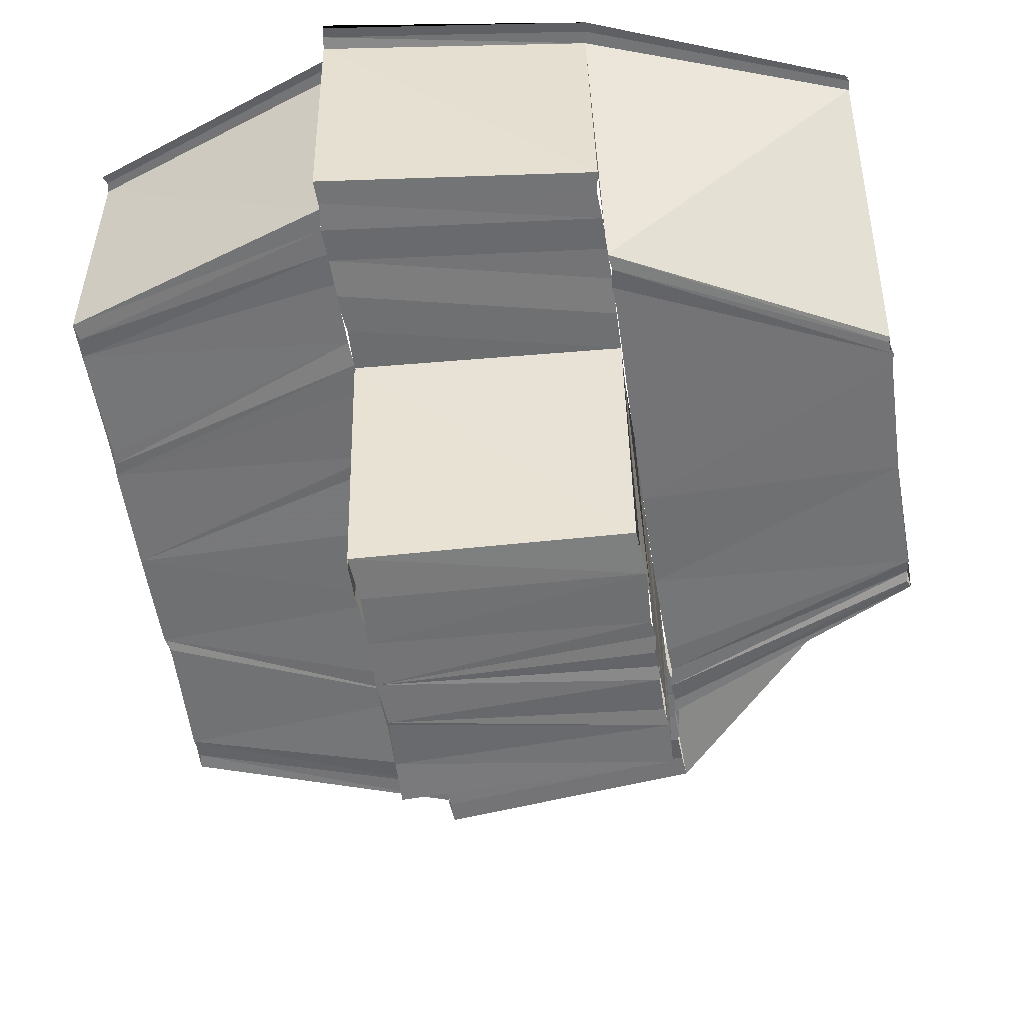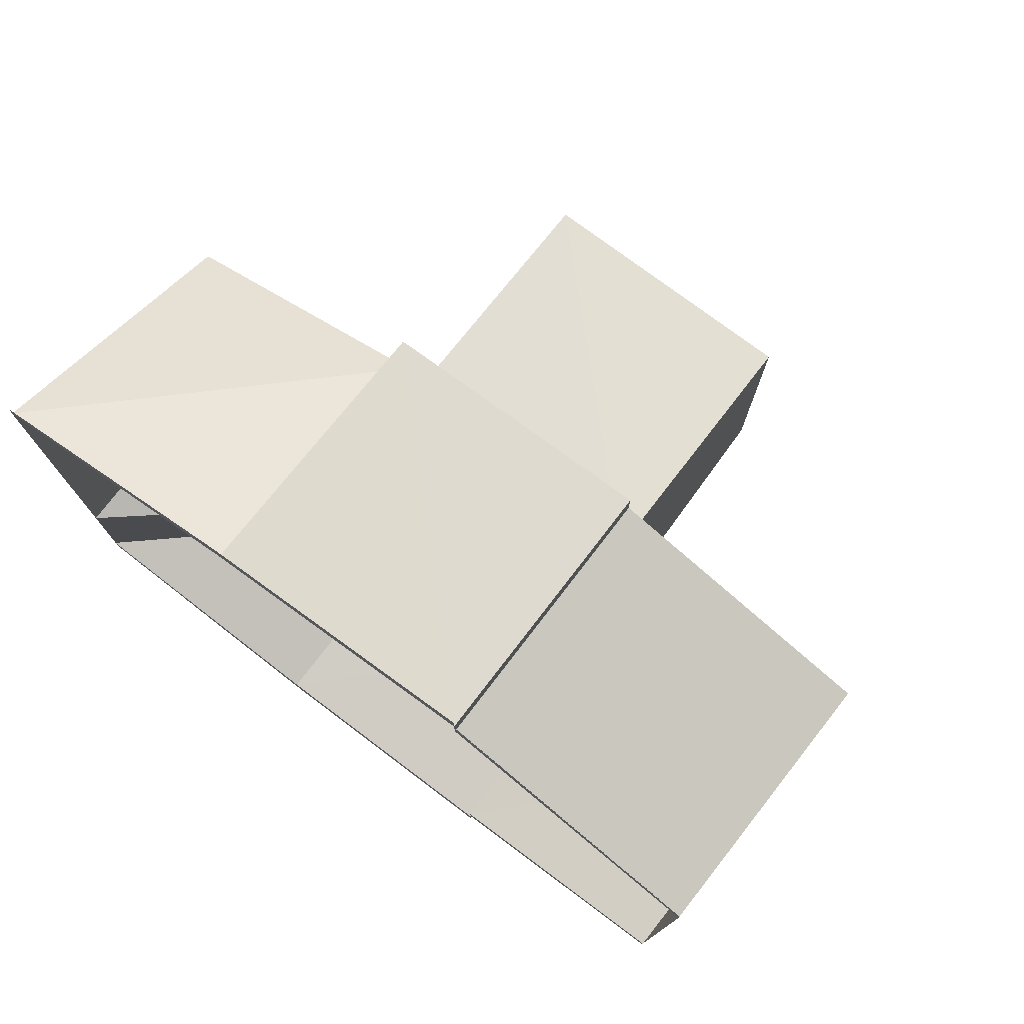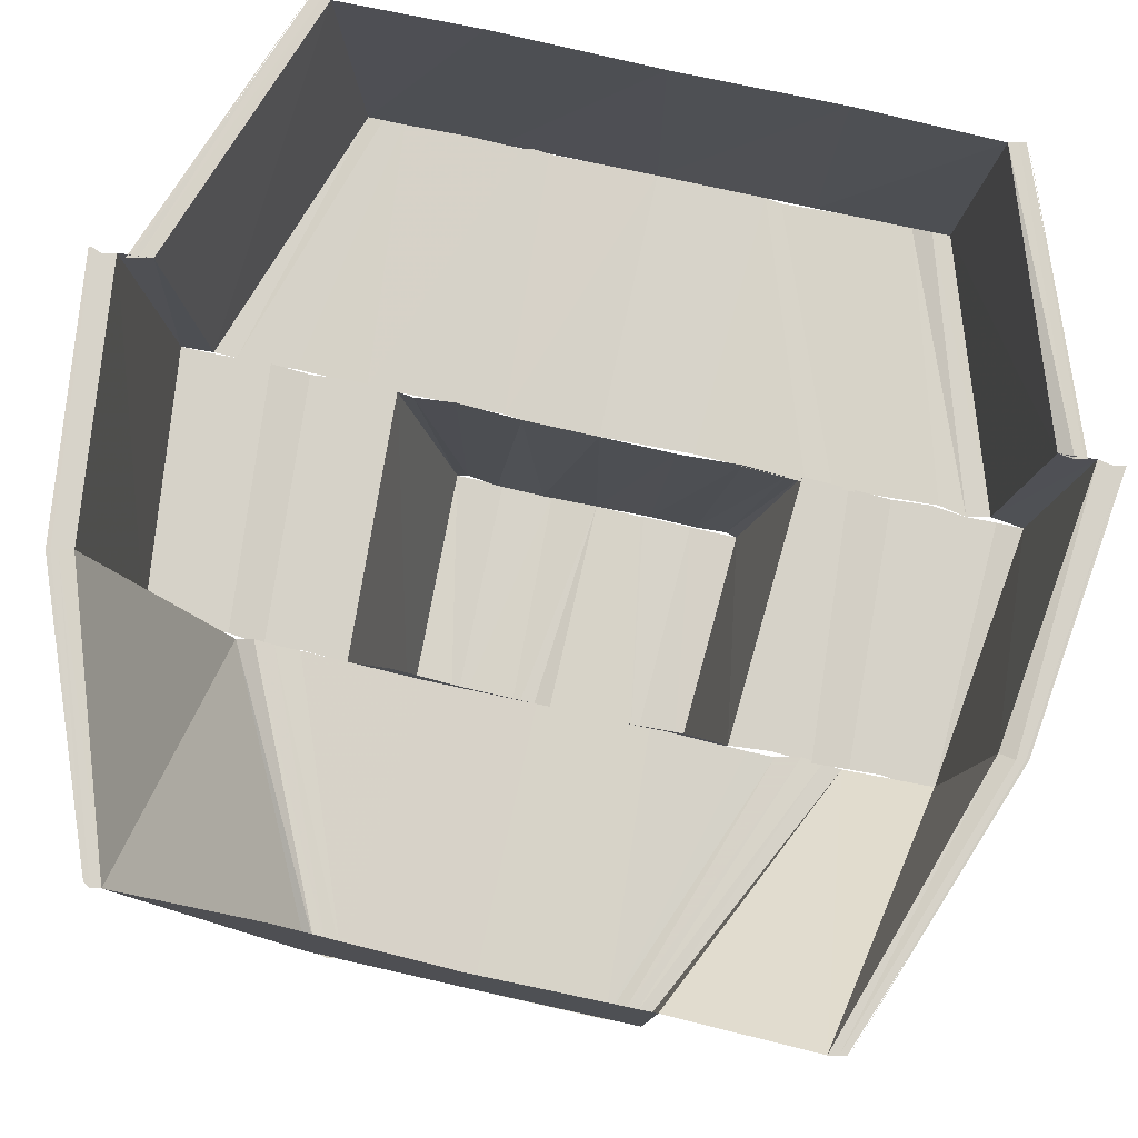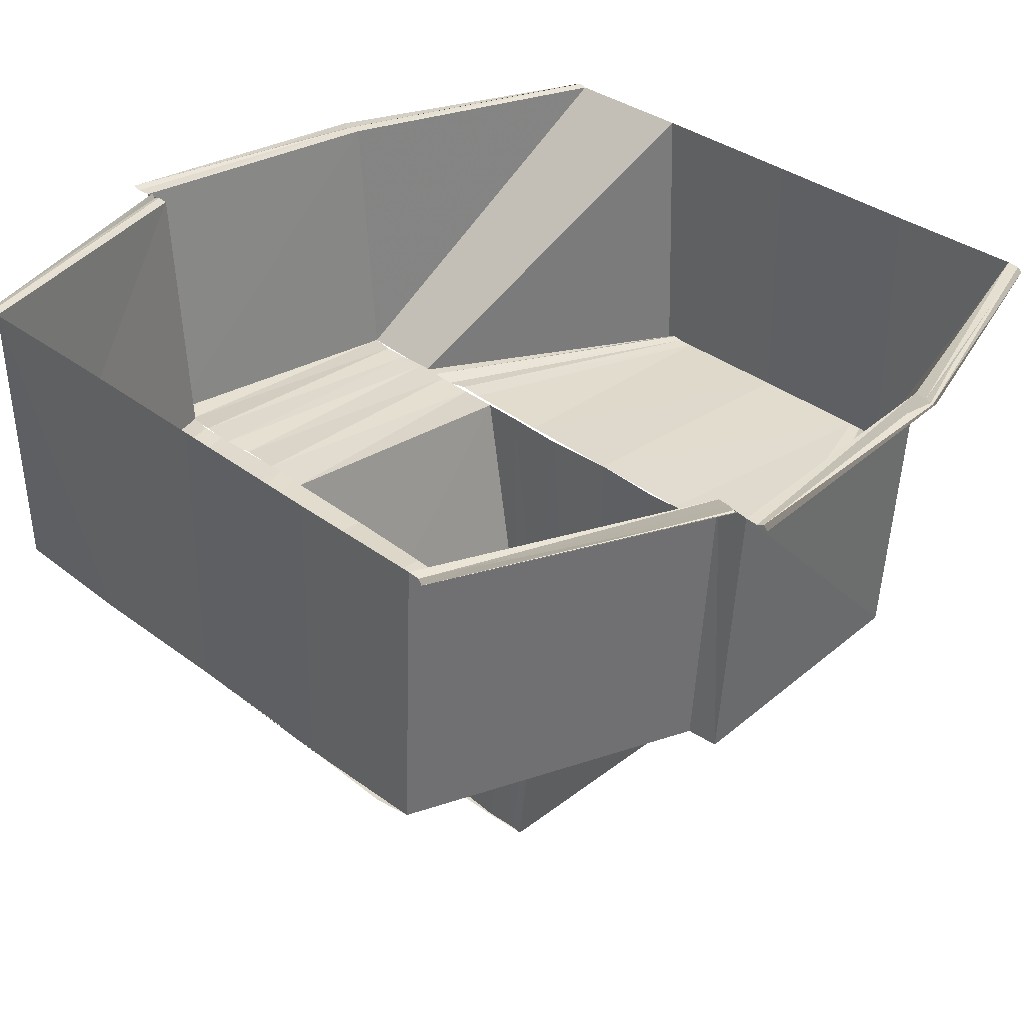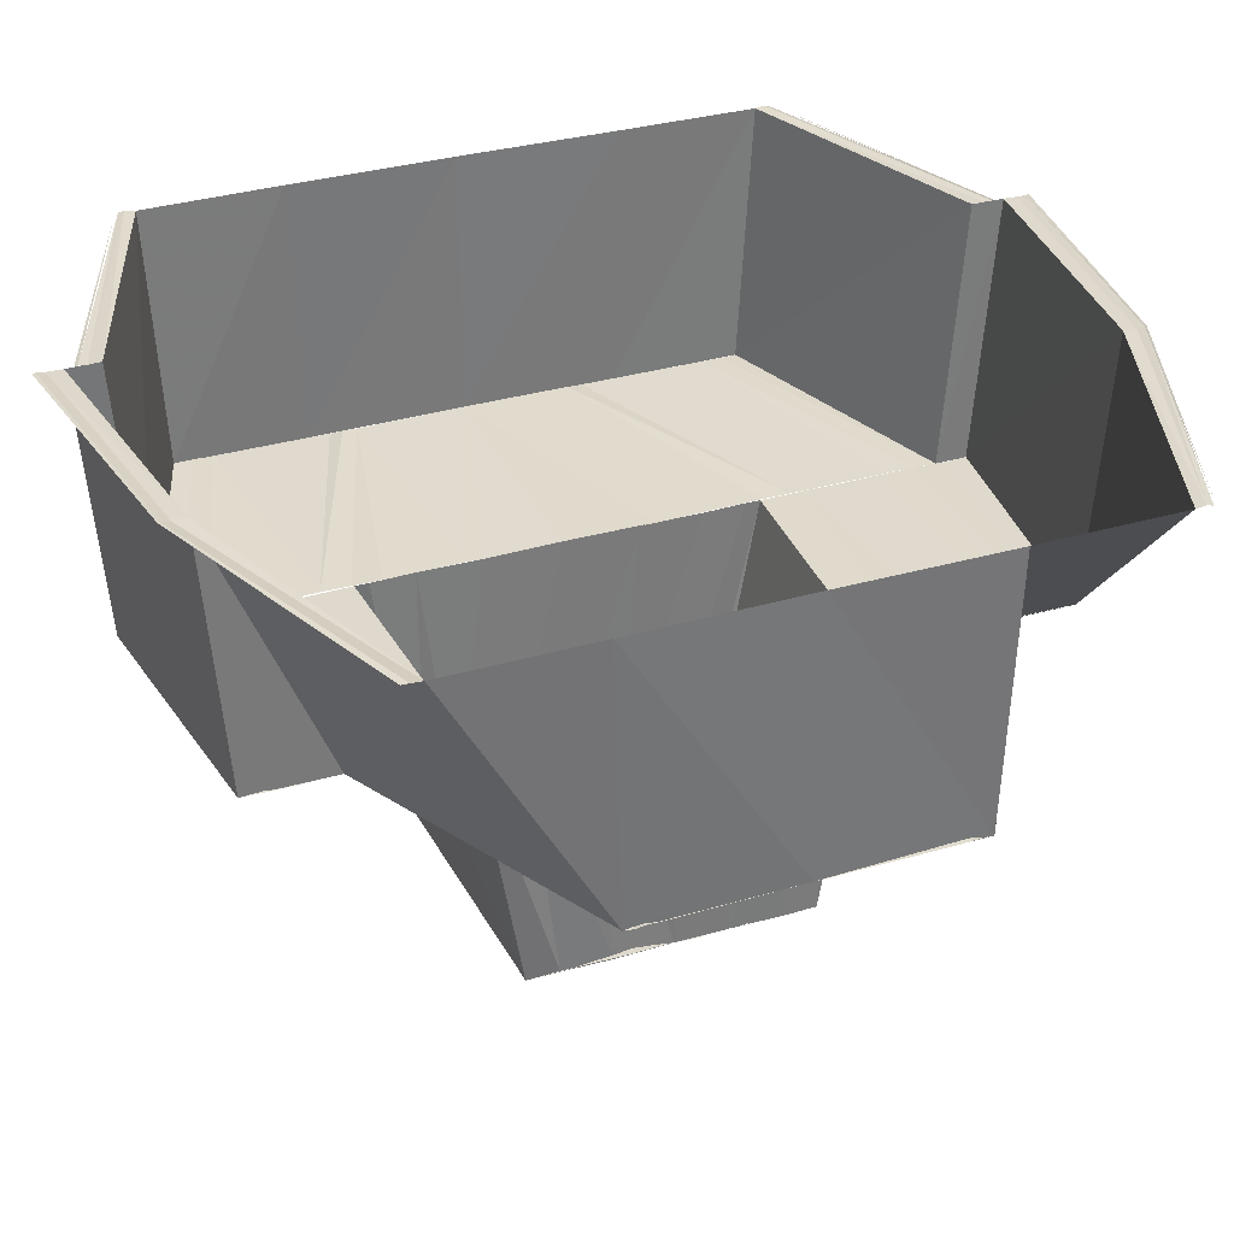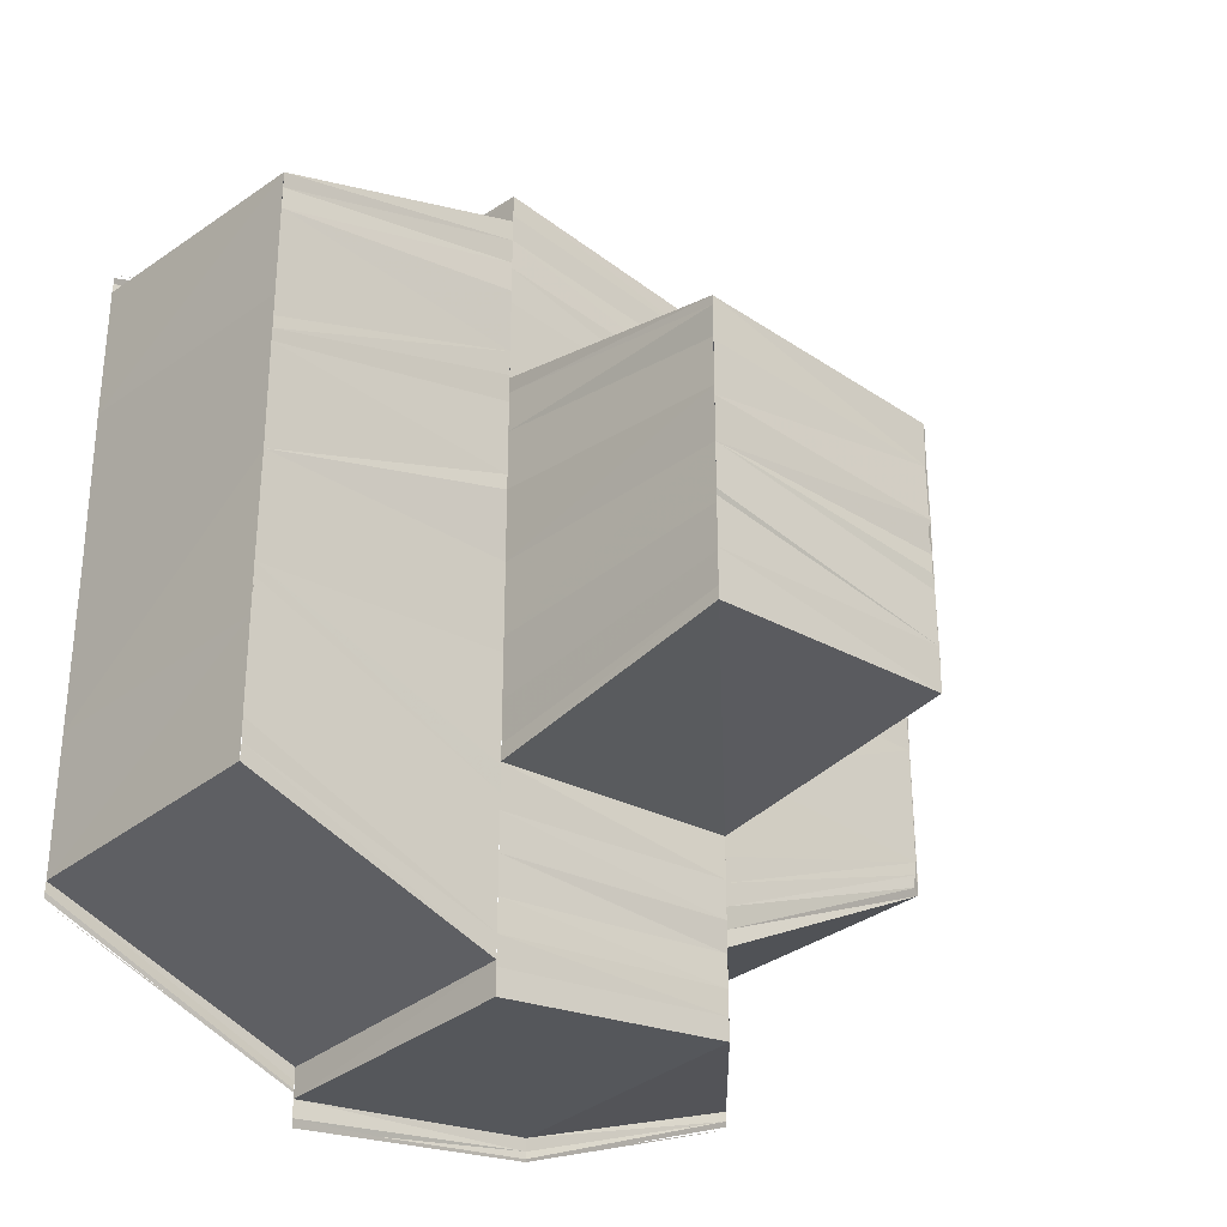
<metadata>
{"format":"obj","ext":"obj","renderer":"f3d","projection":"perspective","resolution":1024,"background":"white","views":[{"elev":-55.9,"azim":8.7,"up":"+Y"},{"elev":77.3,"azim":-142.9,"up":"+Z"},{"elev":77.5,"azim":102.5,"up":"+Y"},{"elev":33.3,"azim":-43.1,"up":"+Y"},{"elev":33.1,"azim":68.0,"up":"+Y"},{"elev":-30.1,"azim":-43.1,"up":"+Z"}]}
</metadata>
<code>
o 6058
v 2247 1887 7.954
v 2247 1887 7.95
v 2247 1887 7.954
v 2247 1887 7.95
v 2247 1887 7.95
v 2247 1887 7.95
v 2247 1887 7.95
v 2247 1887 7.953
v 2247 1887 7.95
v 2247 1887 7.949
v 2247 1887 7.95
v 2247 1887 7.949
v 2247 1887 7.95
v 2247 1887 7.948
v 2247 1887 7.954
v 2247 1887 7.954
v 2247 1887 7.95
v 2247 1887 7.95
v 2247 1887 7.948
v 2247 1887 7.95
v 2247 1887 7.95
v 2247 1887 7.954
v 2247 1887 7.95
v 2247 1887 7.954
v 2247 1887 7.95
v 2247 1887 7.95
v 2247 1887 7.953
v 2247 1887 7.95
v 2247 1887 7.95
v 2247 1887 7.954
v 2247 1887 7.95
v 2247 1887 7.977
v 2247 1887 7.981
v 2247 1887 7.977
v 2247 1887 7.981
v 2247 1887 7.981
v 2247 1887 7.981
v 2247 1887 7.981
v 2247 1887 7.983
v 2247 1887 7.982
v 2247 1887 7.981
v 2247 1887 7.982
v 2247 1887 7.981
v 2247 1887 7.982
v 2247 1887 7.981
v 2247 1887 7.977
v 2247 1887 7.981
v 2247 1887 7.977
v 2247 1887 7.977
v 2247 1887 7.981
v 2247 1887 7.982
v 2247 1887 7.983
v 2247 1887 7.948
v 2247 1887 7.95
v 2247 1887 7.949
v 2247 1887 7.95
v 2247 1887 7.949
v 2247 1887 7.95
v 2247 1887 7.95
v 2247 1887 7.949
v 2247 1887 7.95
v 2247 1887 7.981
v 2247 1887 7.983
v 2247 1887 7.981
v 2247 1887 7.981
v 2247 1887 7.978
v 2247 1887 7.981
v 2247 1887 7.954
v 2247 1887 7.95
v 2247 1887 7.954
v 2247 1887 7.95
v 2247 1887 7.95
v 2247 1887 7.977
v 2247 1887 7.981
v 2247 1887 7.977
v 2247 1887 7.981
v 2247 1887 7.981
v 2247 1887 7.981
v 2247 1887 7.982
v 2247 1887 7.981
v 2247 1887 7.981
v 2247 1887 7.982
v 2247 1887 7.982
v 2247 1887 7.98
v 2247 1887 7.98
v 2247 1887 7.982
v 2247 1887 7.977
v 2247 1887 7.977
v 2247 1887 7.981
v 2247 1887 7.98
v 2247 1887 7.981
v 2247 1887 7.981
v 2247 1887 7.977
v 2247 1887 7.976
v 2247 1887 7.98
v 2247 1887 7.98
v 2247 1887 7.971
v 2247 1887 7.972
v 2247 1887 7.971
v 2247 1887 7.976
v 2247 1887 7.971
v 2247 1887 7.975
v 2247 1887 7.97
v 2247 1887 7.974
v 2247 1887 7.97
v 2247 1887 7.965
v 2247 1887 7.965
v 2247 1887 7.965
v 2247 1887 7.96
v 2247 1887 7.959
v 2247 1887 7.955
v 2247 1887 7.96
v 2247 1887 7.954
v 2247 1887 7.955
v 2247 1887 7.951
v 2247 1887 7.951
v 2247 1887 7.954
v 2247 1887 7.949
v 2247 1887 7.95
v 2247 1887 7.951
v 2247 1887 7.951
v 2247 1887 7.95
v 2247 1887 7.954
v 2247 1887 7.949
v 2247 1887 7.949
v 2247 1887 7.951
v 2247 1887 7.951
v 2247 1887 7.955
v 2247 1887 7.951
v 2247 1887 7.949
v 2247 1887 7.95
v 2247 1887 7.955
v 2247 1887 7.952
v 2247 1887 7.955
v 2247 1887 7.951
v 2247 1887 7.956
v 2247 1887 7.953
v 2247 1887 7.957
v 2247 1887 7.961
v 2247 1887 7.961
v 2247 1887 7.958
v 2247 1887 7.962
v 2247 1887 7.965
v 2247 1887 7.965
v 2247 1887 7.968
v 2247 1887 7.965
v 2247 1887 7.968
v 2247 1887 7.965
v 2247 1887 7.968
v 2247 1887 7.965
v 2247 1887 7.963
v 2247 1887 7.963
v 2247 1887 7.96
v 2247 1887 7.962
v 2247 1887 7.959
v 2247 1887 7.96
v 2247 1887 7.958
v 2247 1887 7.958
v 2247 1887 7.96
v 2247 1887 7.957
v 2247 1887 7.959
v 2247 1887 7.956
v 2247 1887 7.956
v 2247 1887 7.955
v 2247 1887 7.954
v 2247 1887 7.953
v 2247 1887 7.953
v 2247 1887 7.952
v 2247 1887 7.952
v 2247 1887 7.951
v 2247 1887 7.95
v 2247 1887 7.951
v 2247 1887 7.958
v 2247 1887 7.96
v 2247 1887 7.959
v 2247 1887 7.96
v 2247 1887 7.981
v 2247 1887 7.977
v 2247 1887 7.981
v 2247 1887 7.977
v 2247 1887 7.977
v 2247 1887 7.954
v 2247 1887 7.95
v 2247 1887 7.954
v 2247 1887 7.96
v 2247 1887 7.955
v 2247 1887 7.954
v 2247 1887 7.951
v 2247 1887 7.959
v 2247 1887 7.965
v 2247 1887 7.971
v 2247 1887 7.972
v 2247 1887 7.976
v 2247 1887 7.977
v 2247 1887 7.98
v 2247 1887 7.976
v 2247 1887 7.979
v 2247 1887 7.976
v 2247 1887 7.98
v 2247 1887 7.976
v 2247 1887 7.978
v 2247 1887 7.975
v 2247 1887 7.977
v 2247 1887 7.974
v 2247 1887 7.971
v 2247 1887 7.97
v 2247 1887 7.973
v 2247 1887 7.97
v 2247 1887 7.972
v 2247 1887 7.969
v 2247 1887 7.968
v 2247 1887 7.969
v 2247 1887 7.971
v 2247 1887 7.971
v 2247 1887 7.972
v 2247 1887 7.971
v 2247 1887 7.973
v 2247 1887 7.971
v 2247 1887 7.972
v 2247 1887 7.975
v 2247 1887 7.974
v 2247 1887 7.972
v 2247 1887 7.976
v 2247 1887 7.975
v 2247 1887 7.978
v 2247 1887 7.977
v 2247 1887 7.979
v 2247 1887 7.978
v 2247 1887 7.98
v 2247 1887 7.979
v 2247 1887 7.981
v 2247 1887 7.98
v 2247 1887 7.981
v 2247 1887 7.98
v 2247 1887 7.98
v 2247 1887 7.977
v 2247 1887 7.971
v 2247 1887 7.969
v 2247 1887 7.972
v 2247 1887 7.971
v 2247 1887 7.968
v 2247 1887 7.968
v 2247 1887 7.965
v 2247 1887 7.963
v 2247 1887 7.963
v 2247 1887 7.962
v 2247 1887 7.96
v 2247 1887 7.96
v 2247 1887 7.959
v 2247 1887 7.96
v 2247 1887 7.961
v 2247 1887 7.961
v 2247 1887 7.958
v 2247 1887 7.957
v 2247 1887 7.96
v 2247 1887 7.956
v 2247 1887 7.96
v 2247 1887 7.955
v 2247 1887 7.955
v 2247 1887 7.96
v 2247 1887 7.962
v 2247 1887 7.962
v 2247 1887 7.96
v 2247 1887 7.96
v 2247 1887 7.964
v 2247 1887 7.964
v 2247 1887 7.963
v 2247 1887 7.964
v 2247 1887 7.965
v 2247 1887 7.966
v 2247 1887 7.967
v 2247 1887 7.967
v 2247 1887 7.969
v 2247 1887 7.969
v 2247 1887 7.971
v 2247 1887 7.973
v 2247 1887 7.971
v 2247 1887 7.954
v 2247 1887 7.95
v 2247 1887 7.951
v 2247 1887 7.949
v 2247 1887 7.95
v 2247 1887 7.951
v 2247 1887 7.954
v 2247 1887 7.954
v 2247 1887 7.98
v 2247 1887 7.977
v 2247 1887 7.977
v 2247 1887 7.98
v 2247 1887 7.982
v 2247 1887 7.98
v 2247 1887 7.982
v 2247 1887 7.981
v 2247 1887 7.972
v 2247 1887 7.973
v 2247 1887 7.971
f 1 2 3
f 3 4 5
f 3 6 7
f 8 9 6
f 10 11 12
f 12 13 14
f 13 15 16
f 12 17 18
f 19 18 20
f 21 16 22
f 23 24 21
f 25 24 26
f 26 27 28
f 29 30 31
f 32 33 34
f 34 35 36
f 34 37 38
f 38 39 40
f 41 42 43
f 43 42 44
f 45 46 47
f 47 48 49
f 50 51 52
f 53 54 55
f 55 56 57
f 55 58 59
f 60 59 61
f 62 63 64
f 65 66 67
f 68 69 70
f 70 71 72
f 73 74 75
f 75 76 77
f 78 79 80
f 81 82 83
f 81 83 84
f 85 83 86
f 87 81 84
f 88 89 87
f 86 90 91
f 92 93 90
f 87 84 94
f 94 95 96
f 97 87 94
f 98 87 97
f 97 94 99
f 99 94 100
f 99 100 101
f 101 100 102
f 101 102 103
f 103 102 104
f 103 104 105
f 106 98 97
f 107 103 105
f 106 103 107
f 108 98 106
f 109 108 106
f 110 108 109
f 111 110 112
f 113 110 114
f 115 113 114
f 116 117 115
f 118 116 119
f 119 120 121
f 122 123 120
f 124 122 125
f 126 125 127
f 128 126 129
f 127 130 131
f 132 127 133
f 134 135 132
f 132 133 136
f 136 133 137
f 136 137 138
f 139 136 138
f 139 138 140
f 140 138 141
f 140 141 142
f 143 140 142
f 143 142 144
f 145 143 146
f 147 144 148
f 149 150 147
f 144 151 148
f 148 151 152
f 151 153 152
f 152 153 154
f 153 155 154
f 154 155 156
f 155 157 156
f 156 158 159
f 157 160 161
f 162 160 157
f 162 163 160
f 164 163 162
f 164 165 163
f 166 165 164
f 166 167 165
f 168 167 166
f 168 169 167
f 170 169 168
f 170 115 169
f 171 172 170
f 173 161 174
f 174 175 176
f 177 178 179
f 179 180 181
f 182 183 184
f 185 184 186
f 187 188 186
f 189 184 185
f 143 189 185
f 190 189 143
f 191 190 143
f 192 190 191
f 193 192 191
f 194 192 193
f 195 194 196
f 197 193 198
f 199 200 197
f 197 198 201
f 201 198 202
f 201 202 203
f 203 202 204
f 202 205 204
f 204 205 206
f 204 206 207
f 207 206 208
f 207 208 209
f 209 208 210
f 208 143 210
f 210 143 211
f 212 211 147
f 213 211 212
f 214 213 212
f 215 213 214
f 216 215 214
f 217 215 218
f 219 220 217
f 221 220 222
f 221 223 220
f 224 223 221
f 224 225 223
f 226 225 224
f 226 227 225
f 228 227 226
f 228 229 227
f 230 229 228
f 230 231 229
f 232 233 230
f 231 90 234
f 235 236 234
f 237 222 238
f 238 239 240
f 241 237 238
f 242 237 241
f 243 242 241
f 107 242 243
f 244 107 243
f 245 107 244
f 246 245 244
f 247 245 246
f 248 247 246
f 249 247 250
f 251 106 107
f 252 106 251
f 253 252 251
f 254 252 253
f 254 255 252
f 256 255 254
f 256 257 255
f 258 257 256
f 258 109 257
f 259 260 258
f 261 248 262
f 263 264 261
f 261 262 265
f 265 262 266
f 262 267 266
f 266 267 268
f 266 268 148
f 268 269 148
f 269 243 148
f 243 270 148
f 270 271 148
f 271 272 148
f 271 273 272
f 273 274 272
f 273 216 274
f 275 216 273
f 275 276 277
f 278 279 280
f 281 282 283
f 283 284 285
f 286 287 288
f 289 290 291
f 291 292 293
f 294 295 296

</code>
